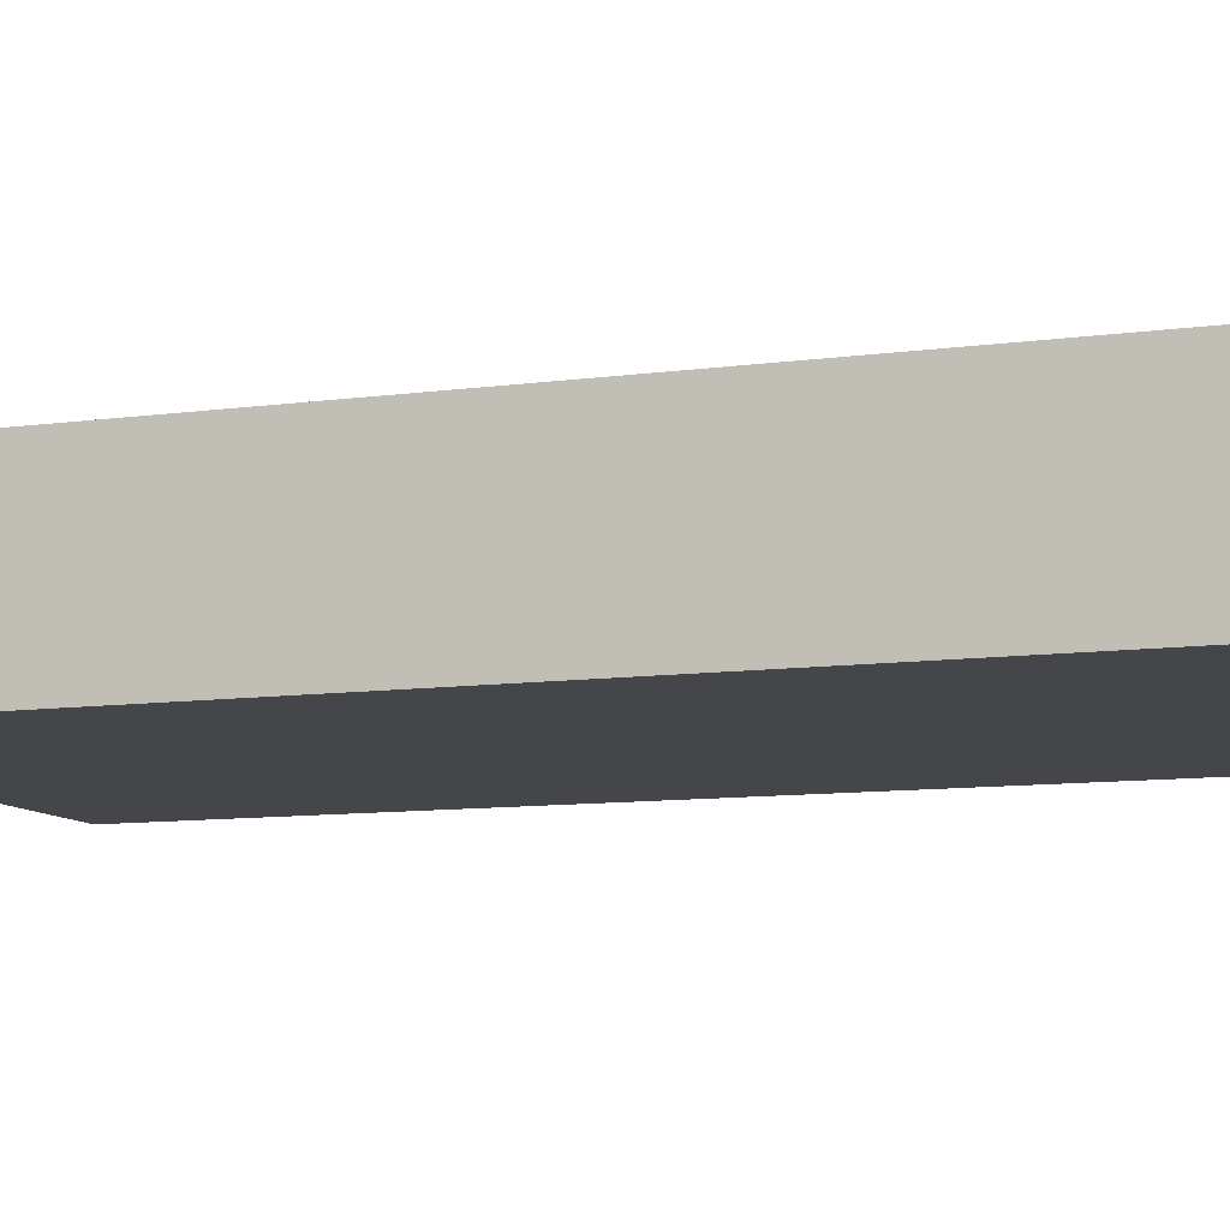
<metadata>
{"format":"obj","ext":"obj","renderer":"f3d","projection":"perspective","resolution":1024,"background":"white","views":[{"elev":-9.7,"azim":109.8,"up":"+Z"}]}
</metadata>
<code>
v -0.4677 -0.872 -0.1444
v 0.4677 -0.872 -0.1444
v -0.4677 -0.872 0.1444
v 0.4677 -0.872 0.1444
v -0.4677 0.872 -0.1444
v 0.4677 0.872 -0.1444
v -0.4677 0.872 0.1444
v 0.4677 0.872 0.1444
v 0 0.872 0
v 0.4677 0.872 0
v 0 0.872 -0.1444
v -0.4677 0.872 0
v 0 0.872 0.1444
v -0.4677 -0.872 0
v -0.4677 0 0
v -0.4677 0 -0.1444
v -0.4677 0 0.1444
v 0 -0.872 -0.1444
v 0 -0.872 0
v 0.4677 -0.872 0
v 0 -0.872 0.1444
v 0.4677 0 -0.1444
v 0.4677 0 0
v 0.4677 0 0.1444
v 0 0 0.1444
v 0 0 -0.1444
v -0.2338 0.872 -0.07221
v 0 0.872 -0.07221
v -0.2338 0.872 -0.1444
v 0.2338 0.872 0.07221
v 0.4677 0.872 0.07221
v 0.2338 0.872 0
v 0.4677 0.872 -0.07221
v 0.2338 0.872 -0.1444
v 0.2338 0.872 -0.07221
v -0.4677 0.872 -0.07221
v -0.2338 0.872 0
v -0.4677 0.872 0.07221
v -0.2338 0.872 0.1444
v -0.2338 0.872 0.07221
v 0.2338 0.872 0.1444
v 0 0.872 0.07221
v -0.4677 -0.872 -0.07221
v -0.4677 -0.436 -0.07221
v -0.4677 -0.436 -0.1444
v -0.4677 -0.872 0.07221
v -0.4677 -0.436 0.07221
v -0.4677 -0.436 0
v -0.4677 0.436 -0.07221
v -0.4677 0.436 -0.1444
v -0.4677 0 -0.07221
v -0.4677 -0.436 0.1444
v -0.4677 0 0.07221
v -0.4677 0.436 0.1444
v -0.4677 0.436 0.07221
v -0.4677 0.436 0
v -0.2338 -0.872 -0.1444
v -0.2338 -0.872 -0.07221
v 0.2338 -0.872 -0.1444
v 0.2338 -0.872 -0.07221
v 0 -0.872 -0.07221
v -0.2338 -0.872 0.07221
v -0.2338 -0.872 0
v 0.4677 -0.872 -0.07221
v 0.2338 -0.872 0
v 0.4677 -0.872 0.07221
v 0.2338 -0.872 0.1444
v 0.2338 -0.872 0.07221
v -0.2338 -0.872 0.1444
v 0 -0.872 0.07221
v 0.4677 -0.436 -0.1444
v 0.4677 0 -0.07221
v 0.4677 -0.436 -0.07221
v 0.4677 0.436 -0.1444
v 0.4677 0.436 -0.07221
v 0.4677 0.436 0.07221
v 0.4677 0.436 0
v 0.4677 -0.436 0
v 0.4677 0.436 0.1444
v 0.4677 0 0.07221
v 0.4677 -0.436 0.1444
v 0.4677 -0.436 0.07221
v 0 -0.436 0.1444
v -0.2338 -0.436 0.1444
v 0.2338 -0.436 0.1444
v 0.2338 0.436 0.1444
v 0.2338 0 0.1444
v -0.2338 0 0.1444
v 0 0.436 0.1444
v -0.2338 0.436 0.1444
v -0.2338 -0.436 -0.1444
v -0.2338 0.436 -0.1444
v -0.2338 0 -0.1444
v 0.2338 -0.436 -0.1444
v 0 -0.436 -0.1444
v 0.2338 0 -0.1444
v 0 0.436 -0.1444
v 0.2338 0.436 -0.1444
v -0.3508 0.872 -0.1083
v -0.2338 0.872 -0.1083
v -0.3508 0.872 -0.1444
v -0.1169 0.872 -0.0361
v 0 0.872 -0.0361
v -0.1169 0.872 -0.07221
v 0 0.872 -0.1083
v -0.1169 0.872 -0.1444
v -0.1169 0.872 -0.1083
v 0.1169 0.872 0.0361
v 0.2338 0.872 0.0361
v 0.1169 0.872 0
v 0.3508 0.872 0.1083
v 0.4677 0.872 0.1083
v 0.3508 0.872 0.07221
v 0.4677 0.872 0.0361
v 0.3508 0.872 0
v 0.3508 0.872 0.0361
v 0.4677 0.872 -0.0361
v 0.3508 0.872 -0.07221
v 0.3508 0.872 -0.0361
v 0.4677 0.872 -0.1083
v 0.3508 0.872 -0.1444
v 0.3508 0.872 -0.1083
v 0.1169 0.872 -0.1444
v 0.1169 0.872 -0.1083
v 0.2338 0.872 -0.1083
v 0.1169 0.872 -0.0361
v 0.2338 0.872 -0.0361
v 0.1169 0.872 -0.07221
v -0.4677 0.872 -0.1083
v -0.3508 0.872 -0.07221
v -0.4677 0.872 -0.0361
v -0.3508 0.872 0
v -0.3508 0.872 -0.0361
v -0.1169 0.872 0
v -0.2338 0.872 -0.0361
v -0.4677 0.872 0.0361
v -0.3508 0.872 0.07221
v -0.3508 0.872 0.0361
v -0.4677 0.872 0.1083
v -0.3508 0.872 0.1444
v -0.3508 0.872 0.1083
v -0.1169 0.872 0.1444
v -0.1169 0.872 0.1083
v -0.2338 0.872 0.1083
v 0.1169 0.872 0.1444
v 0.1169 0.872 0.1083
v 0 0.872 0.1083
v 0.3508 0.872 0.1444
v 0.2338 0.872 0.1083
v 0 0.872 0.0361
v 0.1169 0.872 0.07221
v -0.2338 0.872 0.0361
v -0.1169 0.872 0.07221
v -0.1169 0.872 0.0361
v -0.4677 -0.872 -0.1083
v -0.4677 -0.654 -0.1083
v -0.4677 -0.654 -0.1444
v -0.4677 -0.872 -0.0361
v -0.4677 -0.654 -0.0361
v -0.4677 -0.654 -0.07221
v -0.4677 -0.218 -0.1083
v -0.4677 -0.218 -0.1444
v -0.4677 -0.436 -0.1083
v -0.4677 -0.872 0.0361
v -0.4677 -0.654 0.0361
v -0.4677 -0.654 0
v -0.4677 -0.872 0.1083
v -0.4677 -0.654 0.1083
v -0.4677 -0.654 0.07221
v -0.4677 -0.218 0.0361
v -0.4677 -0.218 0
v -0.4677 -0.436 0.0361
v -0.4677 0.218 -0.0361
v -0.4677 0.218 -0.07221
v -0.4677 0 -0.0361
v -0.4677 0.654 -0.1083
v -0.4677 0.654 -0.1444
v -0.4677 0.436 -0.1083
v -0.4677 0.218 -0.1444
v -0.4677 0 -0.1083
v -0.4677 0.218 -0.1083
v -0.4677 -0.436 -0.0361
v -0.4677 -0.218 -0.0361
v -0.4677 -0.218 -0.07221
v -0.4677 -0.654 0.1444
v -0.4677 -0.436 0.1083
v -0.4677 -0.218 0.1444
v -0.4677 0 0.1083
v -0.4677 -0.218 0.1083
v -0.4677 0 0.0361
v -0.4677 -0.218 0.07221
v -0.4677 0.218 0.1444
v -0.4677 0.436 0.1083
v -0.4677 0.218 0.1083
v -0.4677 0.654 0.1444
v -0.4677 0.654 0.1083
v -0.4677 0.654 0.0361
v -0.4677 0.654 0.07221
v -0.4677 0.654 -0.0361
v -0.4677 0.654 0
v -0.4677 0.654 -0.07221
v -0.4677 0.218 0
v -0.4677 0.436 -0.0361
v -0.4677 0.218 0.07221
v -0.4677 0.436 0.0361
v -0.4677 0.218 0.0361
v -0.3508 -0.872 -0.1444
v -0.3508 -0.872 -0.1083
v -0.1169 -0.872 -0.1444
v -0.1169 -0.872 -0.1083
v -0.2338 -0.872 -0.1083
v -0.3508 -0.872 -0.0361
v -0.3508 -0.872 -0.07221
v 0.1169 -0.872 -0.1444
v 0.1169 -0.872 -0.1083
v 0 -0.872 -0.1083
v 0.3508 -0.872 -0.1444
v 0.3508 -0.872 -0.1083
v 0.2338 -0.872 -0.1083
v 0.1169 -0.872 -0.0361
v 0 -0.872 -0.0361
v 0.1169 -0.872 -0.07221
v -0.1169 -0.872 0.0361
v -0.2338 -0.872 0.0361
v -0.1169 -0.872 0
v -0.3508 -0.872 0.1083
v -0.3508 -0.872 0.07221
v -0.3508 -0.872 0
v -0.3508 -0.872 0.0361
v -0.1169 -0.872 -0.07221
v -0.1169 -0.872 -0.0361
v -0.2338 -0.872 -0.0361
v 0.4677 -0.872 -0.1083
v 0.3508 -0.872 -0.07221
v 0.4677 -0.872 -0.0361
v 0.3508 -0.872 0
v 0.3508 -0.872 -0.0361
v 0.1169 -0.872 0
v 0.2338 -0.872 -0.0361
v 0.4677 -0.872 0.0361
v 0.3508 -0.872 0.07221
v 0.3508 -0.872 0.0361
v 0.4677 -0.872 0.1083
v 0.3508 -0.872 0.1444
v 0.3508 -0.872 0.1083
v 0.1169 -0.872 0.1444
v 0.1169 -0.872 0.1083
v 0.2338 -0.872 0.1083
v -0.1169 -0.872 0.1444
v -0.1169 -0.872 0.1083
v 0 -0.872 0.1083
v -0.3508 -0.872 0.1444
v -0.2338 -0.872 0.1083
v 0 -0.872 0.0361
v -0.1169 -0.872 0.07221
v 0.2338 -0.872 0.0361
v 0.1169 -0.872 0.07221
v 0.1169 -0.872 0.0361
v 0.4677 -0.654 -0.1444
v 0.4677 -0.436 -0.1083
v 0.4677 -0.654 -0.1083
v 0.4677 -0.218 -0.1444
v 0.4677 0 -0.1083
v 0.4677 -0.218 -0.1083
v 0.4677 0 -0.0361
v 0.4677 -0.218 -0.0361
v 0.4677 -0.218 -0.07221
v 0.4677 0.218 -0.1444
v 0.4677 0.436 -0.1083
v 0.4677 0.218 -0.1083
v 0.4677 0.654 -0.1444
v 0.4677 0.654 -0.1083
v 0.4677 0.654 -0.0361
v 0.4677 0.654 -0.07221
v 0.4677 0.654 0.0361
v 0.4677 0.654 0
v 0.4677 0.654 0.1083
v 0.4677 0.654 0.07221
v 0.4677 0.218 0.0361
v 0.4677 0.218 0
v 0.4677 0.436 0.0361
v 0.4677 0.218 -0.07221
v 0.4677 0.436 -0.0361
v 0.4677 0.218 -0.0361
v 0.4677 -0.654 -0.07221
v 0.4677 -0.218 0
v 0.4677 -0.436 -0.0361
v 0.4677 -0.654 0
v 0.4677 -0.654 -0.0361
v 0.4677 0.218 0.07221
v 0.4677 0 0.0361
v 0.4677 0.654 0.1444
v 0.4677 0.436 0.1083
v 0.4677 0.218 0.1444
v 0.4677 0 0.1083
v 0.4677 0.218 0.1083
v 0.4677 -0.218 0.1444
v 0.4677 -0.436 0.1083
v 0.4677 -0.218 0.1083
v 0.4677 -0.654 0.1444
v 0.4677 -0.654 0.1083
v 0.4677 -0.654 0.0361
v 0.4677 -0.654 0.07221
v 0.4677 -0.218 0.0361
v 0.4677 -0.218 0.07221
v 0.4677 -0.436 0.0361
v -0.2338 -0.654 0.1444
v -0.3508 -0.654 0.1444
v 0 -0.654 0.1444
v -0.1169 -0.654 0.1444
v 0 -0.218 0.1444
v -0.1169 -0.218 0.1444
v -0.1169 -0.436 0.1444
v 0.2338 -0.654 0.1444
v 0.1169 -0.654 0.1444
v 0.3508 -0.654 0.1444
v 0.3508 -0.218 0.1444
v 0.3508 -0.436 0.1444
v 0.3508 0.218 0.1444
v 0.3508 0 0.1444
v 0.3508 0.654 0.1444
v 0.3508 0.436 0.1444
v 0.1169 0.218 0.1444
v 0.1169 0 0.1444
v 0.2338 0.218 0.1444
v 0.1169 -0.436 0.1444
v 0.2338 -0.218 0.1444
v 0.1169 -0.218 0.1444
v -0.3508 -0.436 0.1444
v -0.1169 0 0.1444
v -0.2338 -0.218 0.1444
v -0.3508 0 0.1444
v -0.3508 -0.218 0.1444
v 0.1169 0.436 0.1444
v 0 0.218 0.1444
v 0.2338 0.654 0.1444
v 0 0.654 0.1444
v 0.1169 0.654 0.1444
v -0.2338 0.654 0.1444
v -0.1169 0.654 0.1444
v -0.3508 0.654 0.1444
v -0.3508 0.218 0.1444
v -0.3508 0.436 0.1444
v -0.1169 0.218 0.1444
v -0.1169 0.436 0.1444
v -0.2338 0.218 0.1444
v -0.3508 -0.654 -0.1444
v -0.3508 -0.218 -0.1444
v -0.3508 -0.436 -0.1444
v -0.1169 -0.654 -0.1444
v -0.2338 -0.654 -0.1444
v -0.3508 0.218 -0.1444
v -0.3508 0 -0.1444
v -0.3508 0.654 -0.1444
v -0.3508 0.436 -0.1444
v -0.1169 0.218 -0.1444
v -0.1169 0 -0.1444
v -0.2338 0.218 -0.1444
v 0.1169 -0.218 -0.1444
v 0.1169 -0.436 -0.1444
v 0 -0.218 -0.1444
v 0.3508 -0.654 -0.1444
v 0.2338 -0.654 -0.1444
v 0 -0.654 -0.1444
v 0.1169 -0.654 -0.1444
v -0.2338 -0.218 -0.1444
v -0.1169 -0.218 -0.1444
v -0.1169 -0.436 -0.1444
v 0.3508 -0.436 -0.1444
v 0.1169 0 -0.1444
v 0.2338 -0.218 -0.1444
v 0.3508 0 -0.1444
v 0.3508 -0.218 -0.1444
v -0.1169 0.436 -0.1444
v 0 0.218 -0.1444
v -0.2338 0.654 -0.1444
v 0 0.654 -0.1444
v -0.1169 0.654 -0.1444
v 0.2338 0.654 -0.1444
v 0.1169 0.654 -0.1444
v 0.3508 0.654 -0.1444
v 0.3508 0.218 -0.1444
v 0.3508 0.436 -0.1444
v 0.1169 0.218 -0.1444
v 0.1169 0.436 -0.1444
v 0.2338 0.218 -0.1444
f 5 99 101
f 99 27 100
f 100 29 101
f 99 100 101
f 27 102 104
f 102 9 103
f 103 28 104
f 102 103 104
f 28 105 107
f 105 11 106
f 106 29 107
f 105 106 107
f 27 104 100
f 104 28 107
f 107 29 100
f 104 107 100
f 9 108 110
f 108 30 109
f 109 32 110
f 108 109 110
f 30 111 113
f 111 8 112
f 112 31 113
f 111 112 113
f 31 114 116
f 114 10 115
f 115 32 116
f 114 115 116
f 30 113 109
f 113 31 116
f 116 32 109
f 113 116 109
f 10 117 119
f 117 33 118
f 118 35 119
f 117 118 119
f 33 120 122
f 120 6 121
f 121 34 122
f 120 121 122
f 34 123 125
f 123 11 124
f 124 35 125
f 123 124 125
f 33 122 118
f 122 34 125
f 125 35 118
f 122 125 118
f 9 110 103
f 110 32 126
f 126 28 103
f 110 126 103
f 32 115 127
f 115 10 119
f 119 35 127
f 115 119 127
f 35 124 128
f 124 11 105
f 105 28 128
f 124 105 128
f 32 127 126
f 127 35 128
f 128 28 126
f 127 128 126
f 5 129 99
f 129 36 130
f 130 27 99
f 129 130 99
f 36 131 133
f 131 12 132
f 132 37 133
f 131 132 133
f 37 134 135
f 134 9 102
f 102 27 135
f 134 102 135
f 36 133 130
f 133 37 135
f 135 27 130
f 133 135 130
f 12 136 138
f 136 38 137
f 137 40 138
f 136 137 138
f 38 139 141
f 139 7 140
f 140 39 141
f 139 140 141
f 39 142 144
f 142 13 143
f 143 40 144
f 142 143 144
f 38 141 137
f 141 39 144
f 144 40 137
f 141 144 137
f 13 145 147
f 145 41 146
f 146 42 147
f 145 146 147
f 41 148 149
f 148 8 111
f 111 30 149
f 148 111 149
f 30 108 151
f 108 9 150
f 150 42 151
f 108 150 151
f 41 149 146
f 149 30 151
f 151 42 146
f 149 151 146
f 12 138 132
f 138 40 152
f 152 37 132
f 138 152 132
f 40 143 153
f 143 13 147
f 147 42 153
f 143 147 153
f 42 150 154
f 150 9 134
f 134 37 154
f 150 134 154
f 40 153 152
f 153 42 154
f 154 37 152
f 153 154 152
f 1 155 157
f 155 43 156
f 156 45 157
f 155 156 157
f 43 158 160
f 158 14 159
f 159 44 160
f 158 159 160
f 44 161 163
f 161 16 162
f 162 45 163
f 161 162 163
f 43 160 156
f 160 44 163
f 163 45 156
f 160 163 156
f 14 164 166
f 164 46 165
f 165 48 166
f 164 165 166
f 46 167 169
f 167 3 168
f 168 47 169
f 167 168 169
f 47 170 172
f 170 15 171
f 171 48 172
f 170 171 172
f 46 169 165
f 169 47 172
f 172 48 165
f 169 172 165
f 15 173 175
f 173 49 174
f 174 51 175
f 173 174 175
f 49 176 178
f 176 5 177
f 177 50 178
f 176 177 178
f 50 179 181
f 179 16 180
f 180 51 181
f 179 180 181
f 49 178 174
f 178 50 181
f 181 51 174
f 178 181 174
f 14 166 159
f 166 48 182
f 182 44 159
f 166 182 159
f 48 171 183
f 171 15 175
f 175 51 183
f 171 175 183
f 51 180 184
f 180 16 161
f 161 44 184
f 180 161 184
f 48 183 182
f 183 51 184
f 184 44 182
f 183 184 182
f 3 185 168
f 185 52 186
f 186 47 168
f 185 186 168
f 52 187 189
f 187 17 188
f 188 53 189
f 187 188 189
f 53 190 191
f 190 15 170
f 170 47 191
f 190 170 191
f 52 189 186
f 189 53 191
f 191 47 186
f 189 191 186
f 17 192 194
f 192 54 193
f 193 55 194
f 192 193 194
f 54 195 196
f 195 7 139
f 139 38 196
f 195 139 196
f 38 136 198
f 136 12 197
f 197 55 198
f 136 197 198
f 54 196 193
f 196 38 198
f 198 55 193
f 196 198 193
f 12 131 200
f 131 36 199
f 199 56 200
f 131 199 200
f 36 129 201
f 129 5 176
f 176 49 201
f 129 176 201
f 49 173 203
f 173 15 202
f 202 56 203
f 173 202 203
f 36 201 199
f 201 49 203
f 203 56 199
f 201 203 199
f 17 194 188
f 194 55 204
f 204 53 188
f 194 204 188
f 55 197 205
f 197 12 200
f 200 56 205
f 197 200 205
f 56 202 206
f 202 15 190
f 190 53 206
f 202 190 206
f 55 205 204
f 205 56 206
f 206 53 204
f 205 206 204
f 1 207 155
f 207 57 208
f 208 43 155
f 207 208 155
f 57 209 211
f 209 18 210
f 210 58 211
f 209 210 211
f 58 212 213
f 212 14 158
f 158 43 213
f 212 158 213
f 57 211 208
f 211 58 213
f 213 43 208
f 211 213 208
f 18 214 216
f 214 59 215
f 215 61 216
f 214 215 216
f 59 217 219
f 217 2 218
f 218 60 219
f 217 218 219
f 60 220 222
f 220 19 221
f 221 61 222
f 220 221 222
f 59 219 215
f 219 60 222
f 222 61 215
f 219 222 215
f 19 223 225
f 223 62 224
f 224 63 225
f 223 224 225
f 62 226 227
f 226 3 167
f 167 46 227
f 226 167 227
f 46 164 229
f 164 14 228
f 228 63 229
f 164 228 229
f 62 227 224
f 227 46 229
f 229 63 224
f 227 229 224
f 18 216 210
f 216 61 230
f 230 58 210
f 216 230 210
f 61 221 231
f 221 19 225
f 225 63 231
f 221 225 231
f 63 228 232
f 228 14 212
f 212 58 232
f 228 212 232
f 61 231 230
f 231 63 232
f 232 58 230
f 231 232 230
f 2 233 218
f 233 64 234
f 234 60 218
f 233 234 218
f 64 235 237
f 235 20 236
f 236 65 237
f 235 236 237
f 65 238 239
f 238 19 220
f 220 60 239
f 238 220 239
f 64 237 234
f 237 65 239
f 239 60 234
f 237 239 234
f 20 240 242
f 240 66 241
f 241 68 242
f 240 241 242
f 66 243 245
f 243 4 244
f 244 67 245
f 243 244 245
f 67 246 248
f 246 21 247
f 247 68 248
f 246 247 248
f 66 245 241
f 245 67 248
f 248 68 241
f 245 248 241
f 21 249 251
f 249 69 250
f 250 70 251
f 249 250 251
f 69 252 253
f 252 3 226
f 226 62 253
f 252 226 253
f 62 223 255
f 223 19 254
f 254 70 255
f 223 254 255
f 69 253 250
f 253 62 255
f 255 70 250
f 253 255 250
f 20 242 236
f 242 68 256
f 256 65 236
f 242 256 236
f 68 247 257
f 247 21 251
f 251 70 257
f 247 251 257
f 70 254 258
f 254 19 238
f 238 65 258
f 254 238 258
f 68 257 256
f 257 70 258
f 258 65 256
f 257 258 256
f 2 259 261
f 259 71 260
f 260 73 261
f 259 260 261
f 71 262 264
f 262 22 263
f 263 72 264
f 262 263 264
f 72 265 267
f 265 23 266
f 266 73 267
f 265 266 267
f 71 264 260
f 264 72 267
f 267 73 260
f 264 267 260
f 22 268 270
f 268 74 269
f 269 75 270
f 268 269 270
f 74 271 272
f 271 6 120
f 120 33 272
f 271 120 272
f 33 117 274
f 117 10 273
f 273 75 274
f 117 273 274
f 74 272 269
f 272 33 274
f 274 75 269
f 272 274 269
f 10 114 276
f 114 31 275
f 275 77 276
f 114 275 276
f 31 112 278
f 112 8 277
f 277 76 278
f 112 277 278
f 76 279 281
f 279 23 280
f 280 77 281
f 279 280 281
f 31 278 275
f 278 76 281
f 281 77 275
f 278 281 275
f 22 270 263
f 270 75 282
f 282 72 263
f 270 282 263
f 75 273 283
f 273 10 276
f 276 77 283
f 273 276 283
f 77 280 284
f 280 23 265
f 265 72 284
f 280 265 284
f 75 283 282
f 283 77 284
f 284 72 282
f 283 284 282
f 2 261 233
f 261 73 285
f 285 64 233
f 261 285 233
f 73 266 287
f 266 23 286
f 286 78 287
f 266 286 287
f 78 288 289
f 288 20 235
f 235 64 289
f 288 235 289
f 73 287 285
f 287 78 289
f 289 64 285
f 287 289 285
f 23 279 291
f 279 76 290
f 290 80 291
f 279 290 291
f 76 277 293
f 277 8 292
f 292 79 293
f 277 292 293
f 79 294 296
f 294 24 295
f 295 80 296
f 294 295 296
f 76 293 290
f 293 79 296
f 296 80 290
f 293 296 290
f 24 297 299
f 297 81 298
f 298 82 299
f 297 298 299
f 81 300 301
f 300 4 243
f 243 66 301
f 300 243 301
f 66 240 303
f 240 20 302
f 302 82 303
f 240 302 303
f 81 301 298
f 301 66 303
f 303 82 298
f 301 303 298
f 23 291 286
f 291 80 304
f 304 78 286
f 291 304 286
f 80 295 305
f 295 24 299
f 299 82 305
f 295 299 305
f 82 302 306
f 302 20 288
f 288 78 306
f 302 288 306
f 80 305 304
f 305 82 306
f 306 78 304
f 305 306 304
f 3 252 308
f 252 69 307
f 307 84 308
f 252 307 308
f 69 249 310
f 249 21 309
f 309 83 310
f 249 309 310
f 83 311 313
f 311 25 312
f 312 84 313
f 311 312 313
f 69 310 307
f 310 83 313
f 313 84 307
f 310 313 307
f 21 246 315
f 246 67 314
f 314 85 315
f 246 314 315
f 67 244 316
f 244 4 300
f 300 81 316
f 244 300 316
f 81 297 318
f 297 24 317
f 317 85 318
f 297 317 318
f 67 316 314
f 316 81 318
f 318 85 314
f 316 318 314
f 24 294 320
f 294 79 319
f 319 87 320
f 294 319 320
f 79 292 322
f 292 8 321
f 321 86 322
f 292 321 322
f 86 323 325
f 323 25 324
f 324 87 325
f 323 324 325
f 79 322 319
f 322 86 325
f 325 87 319
f 322 325 319
f 21 315 309
f 315 85 326
f 326 83 309
f 315 326 309
f 85 317 327
f 317 24 320
f 320 87 327
f 317 320 327
f 87 324 328
f 324 25 311
f 311 83 328
f 324 311 328
f 85 327 326
f 327 87 328
f 328 83 326
f 327 328 326
f 3 308 185
f 308 84 329
f 329 52 185
f 308 329 185
f 84 312 331
f 312 25 330
f 330 88 331
f 312 330 331
f 88 332 333
f 332 17 187
f 187 52 333
f 332 187 333
f 84 331 329
f 331 88 333
f 333 52 329
f 331 333 329
f 25 323 335
f 323 86 334
f 334 89 335
f 323 334 335
f 86 321 336
f 321 8 148
f 148 41 336
f 321 148 336
f 41 145 338
f 145 13 337
f 337 89 338
f 145 337 338
f 86 336 334
f 336 41 338
f 338 89 334
f 336 338 334
f 13 142 340
f 142 39 339
f 339 90 340
f 142 339 340
f 39 140 341
f 140 7 195
f 195 54 341
f 140 195 341
f 54 192 343
f 192 17 342
f 342 90 343
f 192 342 343
f 39 341 339
f 341 54 343
f 343 90 339
f 341 343 339
f 25 335 330
f 335 89 344
f 344 88 330
f 335 344 330
f 89 337 345
f 337 13 340
f 340 90 345
f 337 340 345
f 90 342 346
f 342 17 332
f 332 88 346
f 342 332 346
f 89 345 344
f 345 90 346
f 346 88 344
f 345 346 344
f 1 157 207
f 157 45 347
f 347 57 207
f 157 347 207
f 45 162 349
f 162 16 348
f 348 91 349
f 162 348 349
f 91 350 351
f 350 18 209
f 209 57 351
f 350 209 351
f 45 349 347
f 349 91 351
f 351 57 347
f 349 351 347
f 16 179 353
f 179 50 352
f 352 93 353
f 179 352 353
f 50 177 355
f 177 5 354
f 354 92 355
f 177 354 355
f 92 356 358
f 356 26 357
f 357 93 358
f 356 357 358
f 50 355 352
f 355 92 358
f 358 93 352
f 355 358 352
f 26 359 361
f 359 94 360
f 360 95 361
f 359 360 361
f 94 362 363
f 362 2 217
f 217 59 363
f 362 217 363
f 59 214 365
f 214 18 364
f 364 95 365
f 214 364 365
f 94 363 360
f 363 59 365
f 365 95 360
f 363 365 360
f 16 353 348
f 353 93 366
f 366 91 348
f 353 366 348
f 93 357 367
f 357 26 361
f 361 95 367
f 357 361 367
f 95 364 368
f 364 18 350
f 350 91 368
f 364 350 368
f 93 367 366
f 367 95 368
f 368 91 366
f 367 368 366
f 2 362 259
f 362 94 369
f 369 71 259
f 362 369 259
f 94 359 371
f 359 26 370
f 370 96 371
f 359 370 371
f 96 372 373
f 372 22 262
f 262 71 373
f 372 262 373
f 94 371 369
f 371 96 373
f 373 71 369
f 371 373 369
f 26 356 375
f 356 92 374
f 374 97 375
f 356 374 375
f 92 354 376
f 354 5 101
f 101 29 376
f 354 101 376
f 29 106 378
f 106 11 377
f 377 97 378
f 106 377 378
f 92 376 374
f 376 29 378
f 378 97 374
f 376 378 374
f 11 123 380
f 123 34 379
f 379 98 380
f 123 379 380
f 34 121 381
f 121 6 271
f 271 74 381
f 121 271 381
f 74 268 383
f 268 22 382
f 382 98 383
f 268 382 383
f 34 381 379
f 381 74 383
f 383 98 379
f 381 383 379
f 26 375 370
f 375 97 384
f 384 96 370
f 375 384 370
f 97 377 385
f 377 11 380
f 380 98 385
f 377 380 385
f 98 382 386
f 382 22 372
f 372 96 386
f 382 372 386
f 97 385 384
f 385 98 386
f 386 96 384
f 385 386 384

</code>
